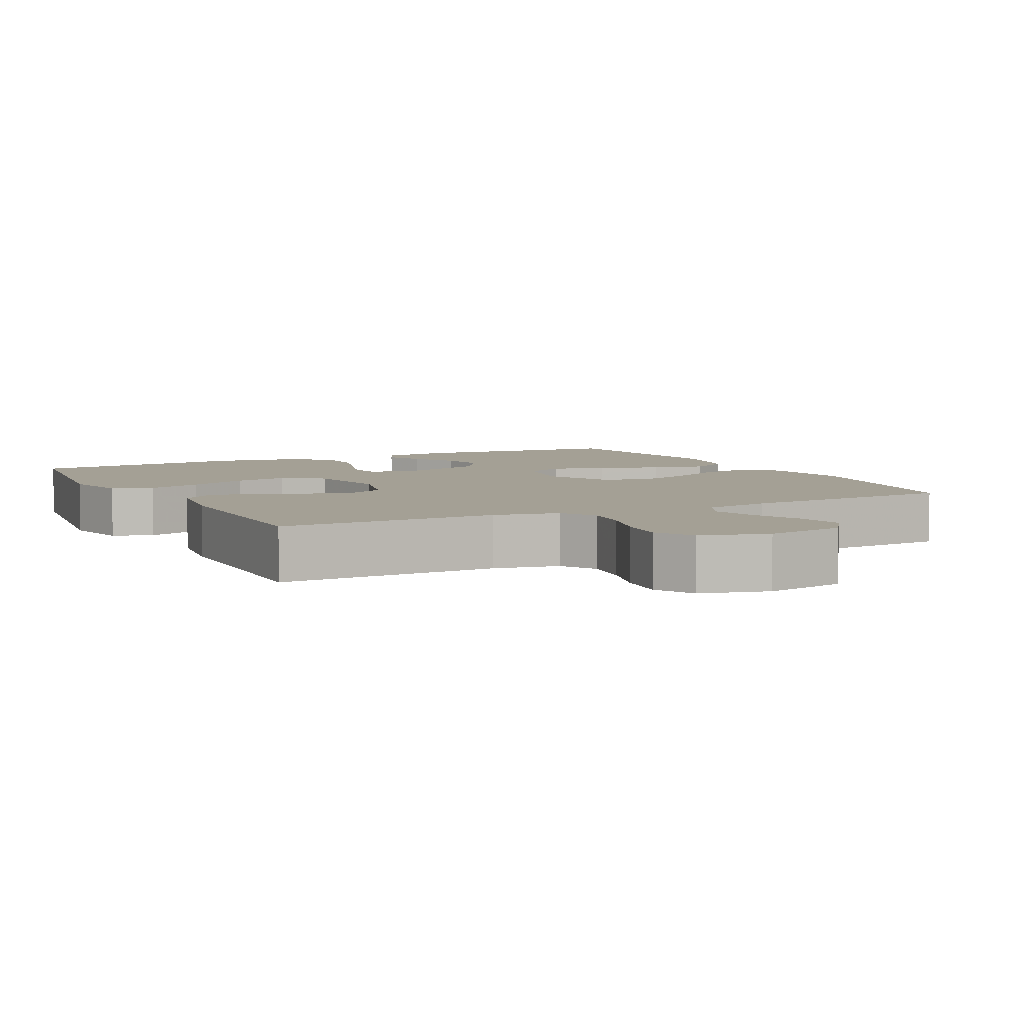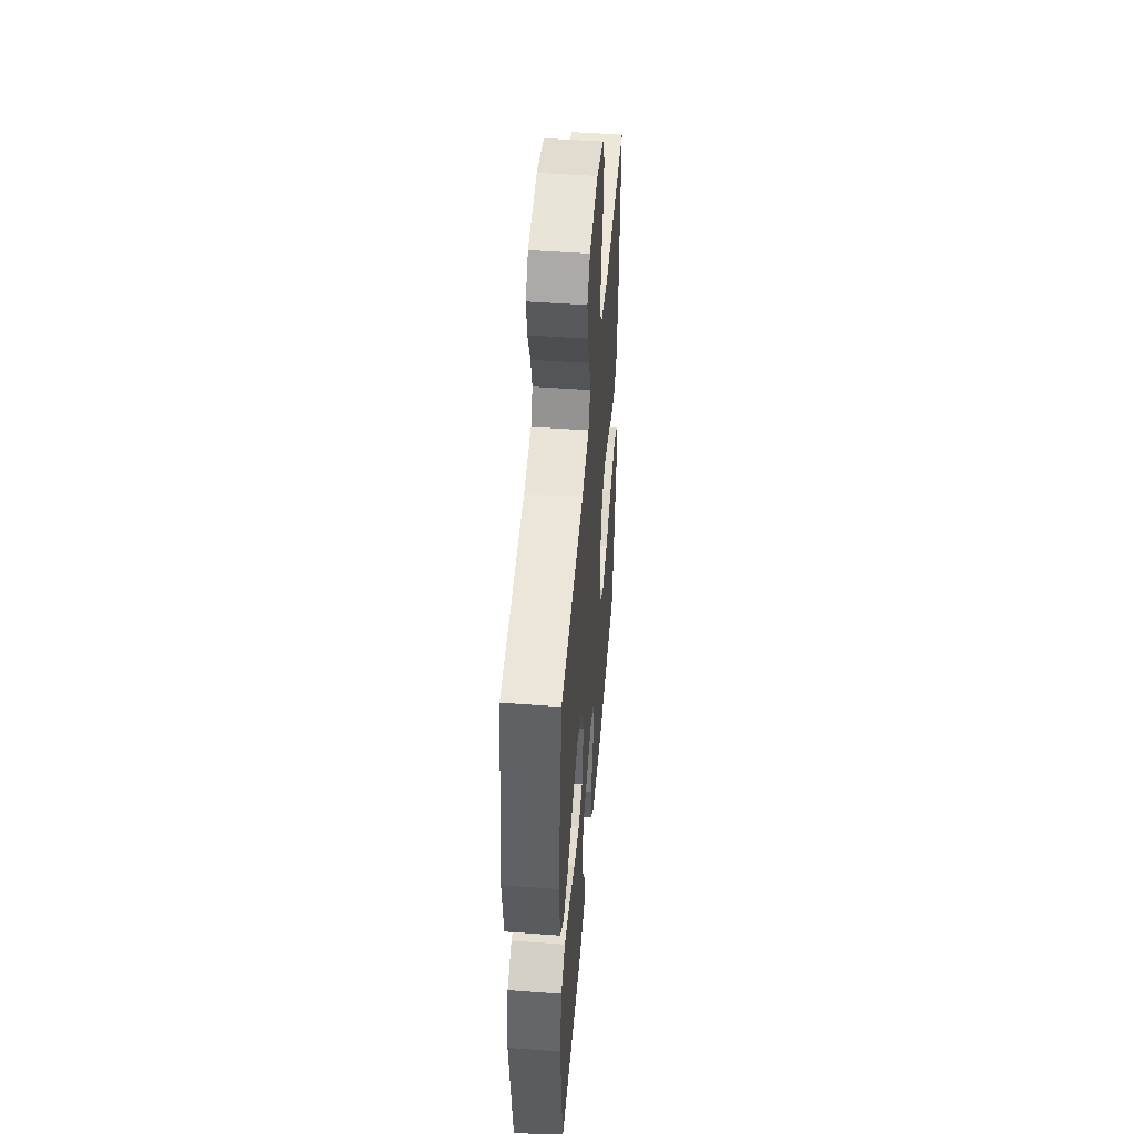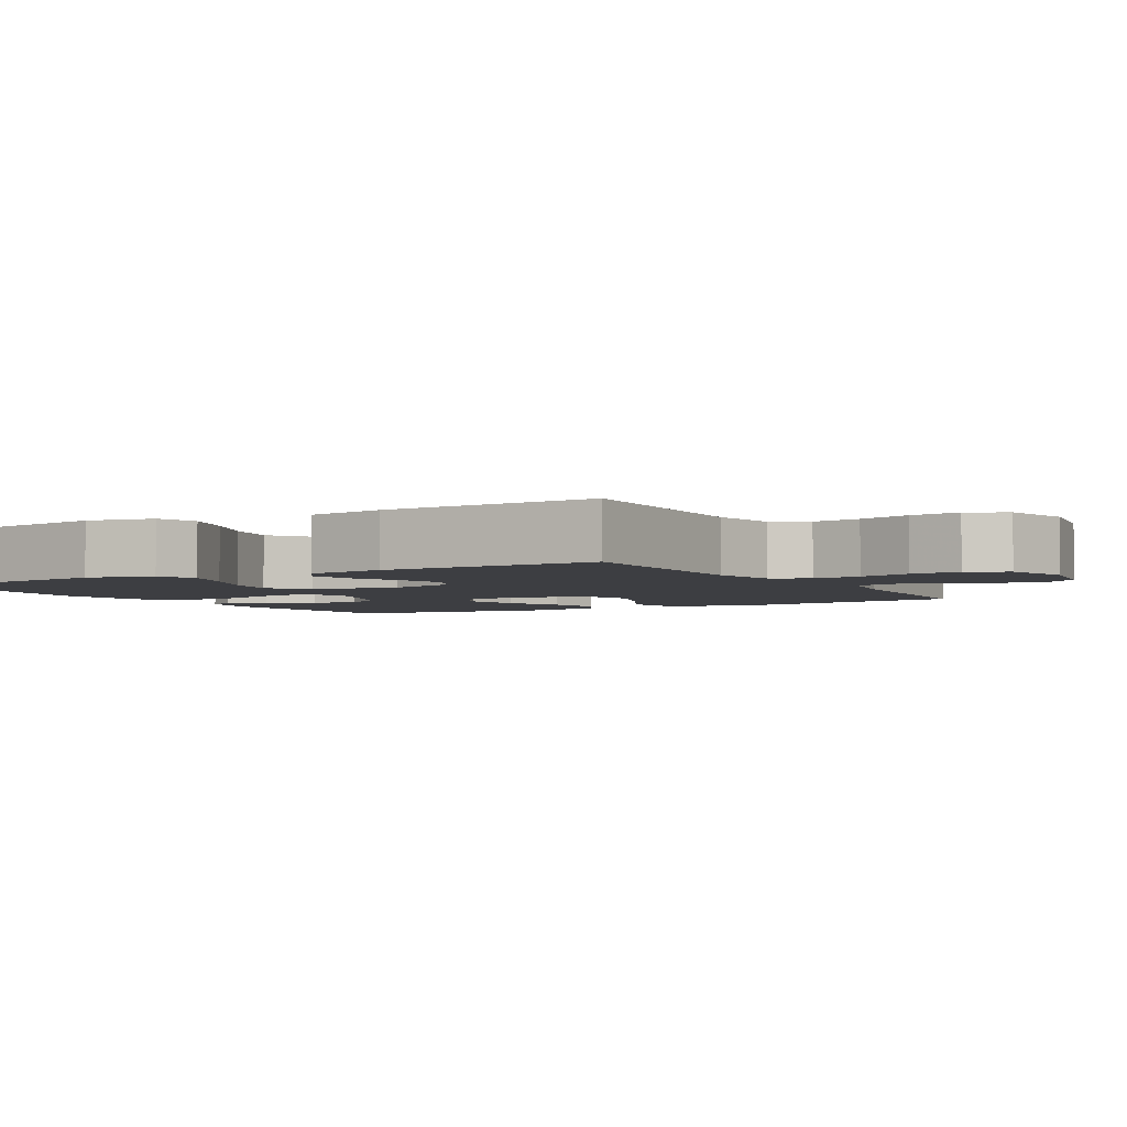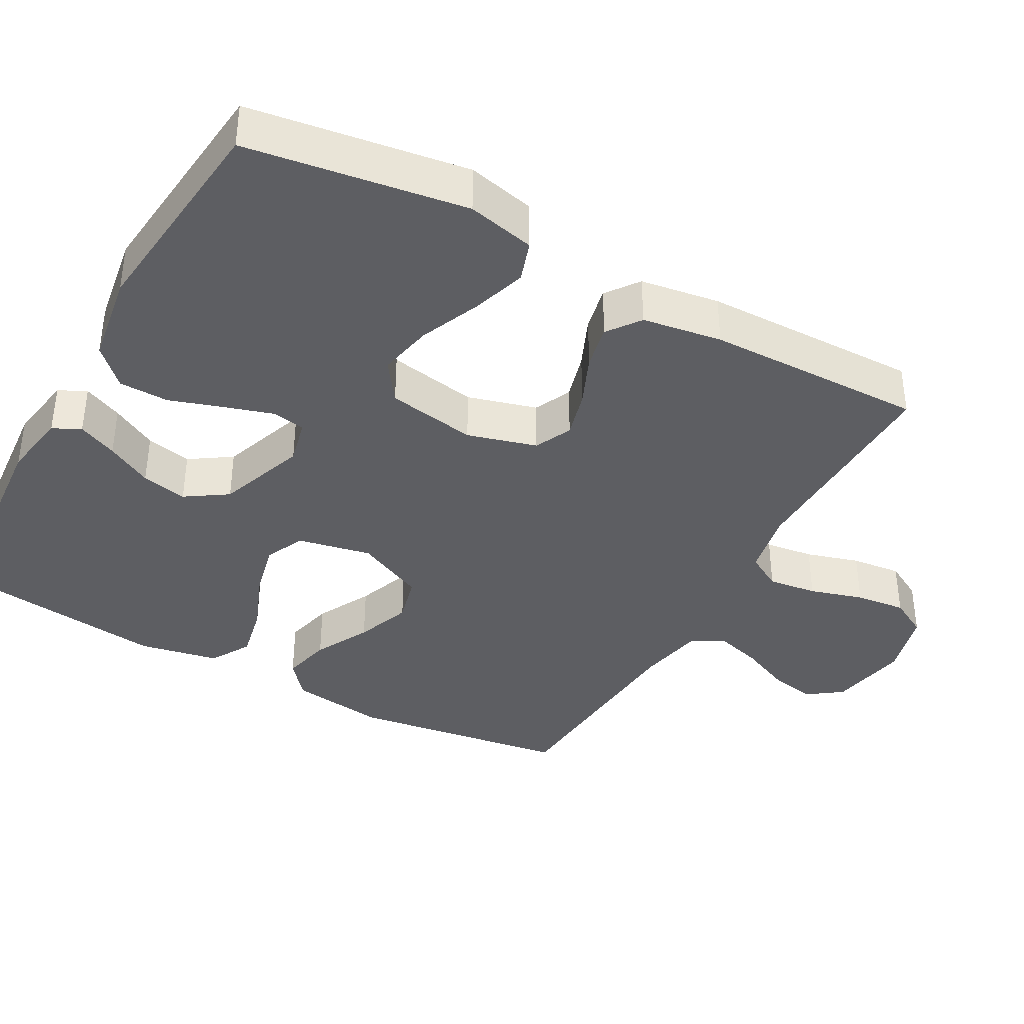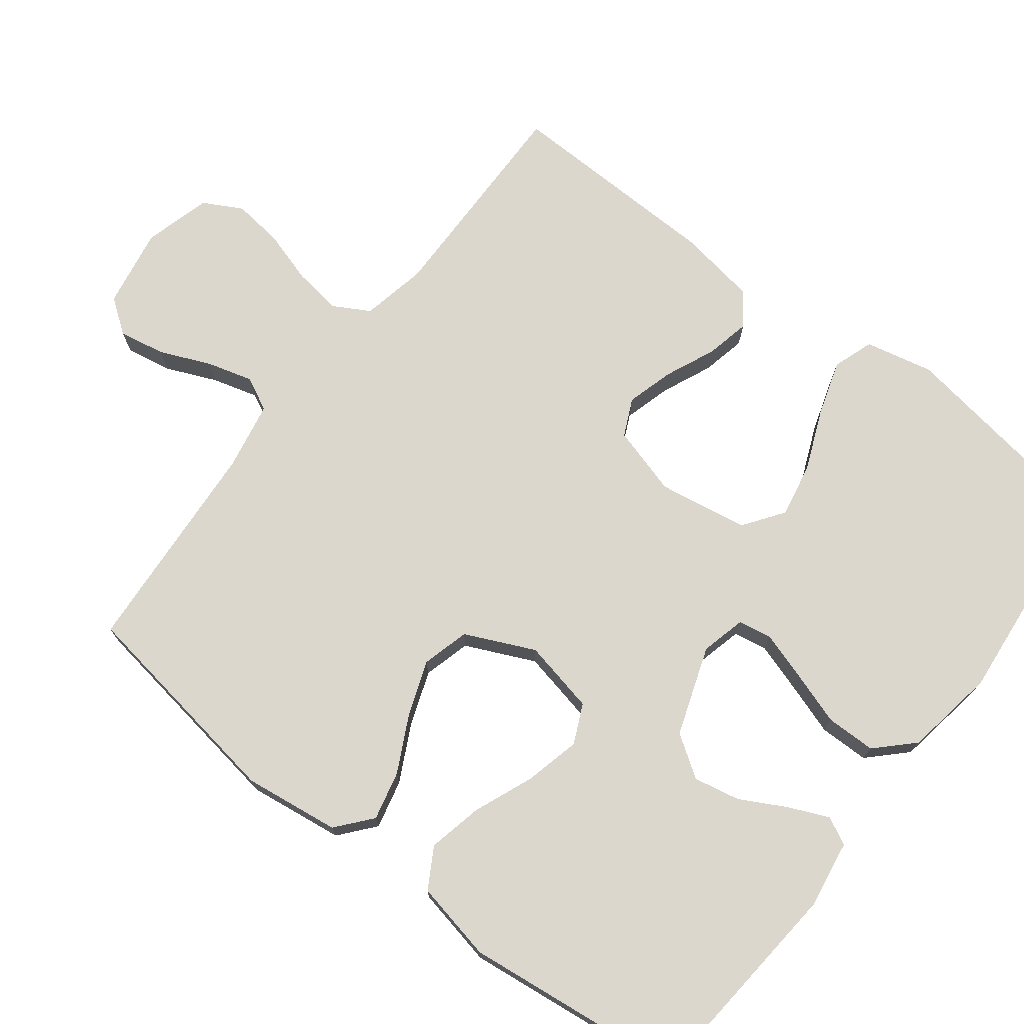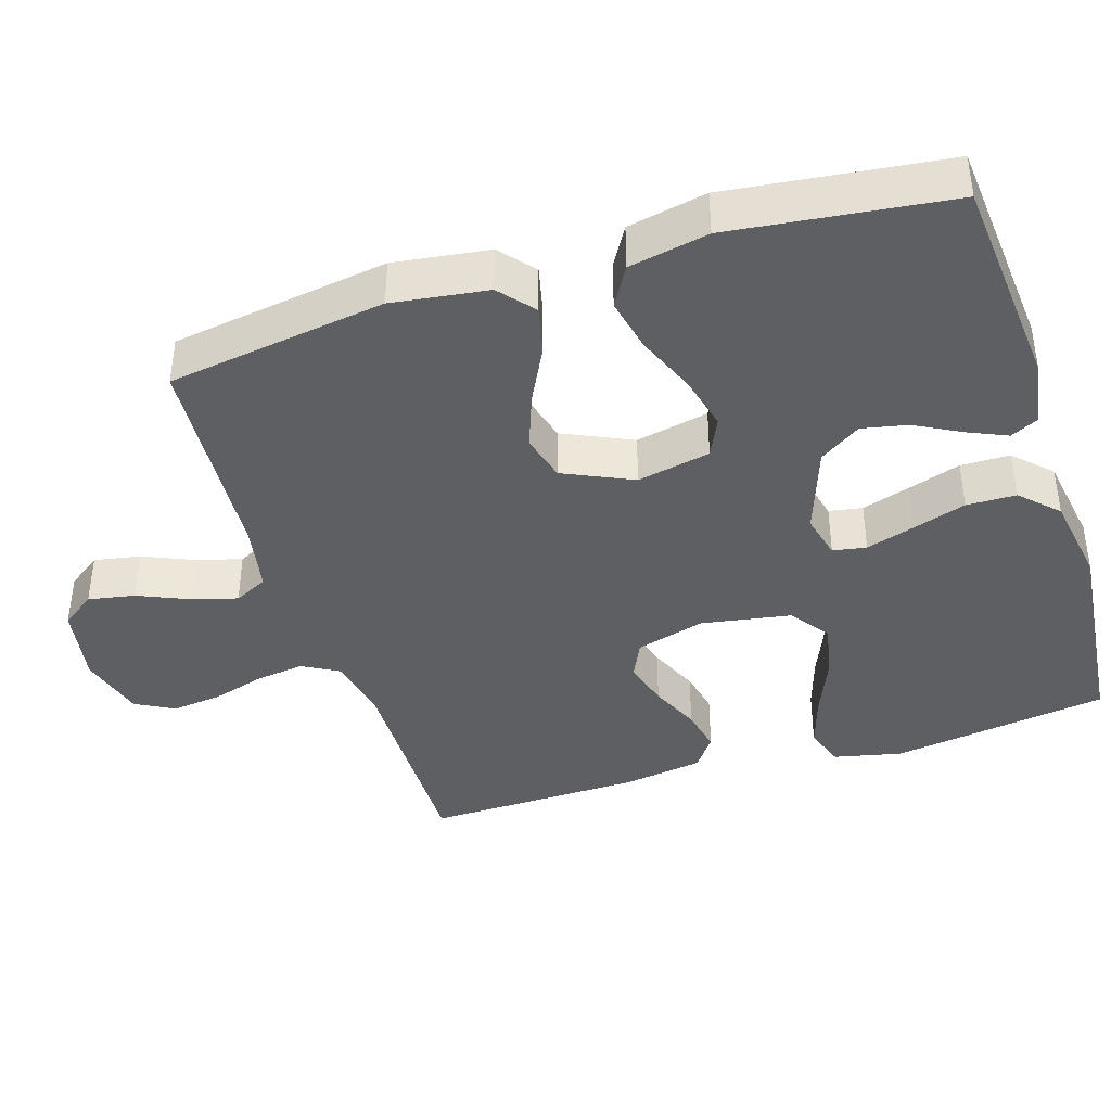
<metadata>
{"format":"obj","ext":"obj","renderer":"f3d","projection":"perspective","resolution":1024,"background":"white","views":[{"elev":5.7,"azim":-27.1,"up":"+Y"},{"elev":49.2,"azim":94.7,"up":"+Z"},{"elev":-3.5,"azim":-59.8,"up":"+Y"},{"elev":-38.3,"azim":-119.1,"up":"+Y"},{"elev":73.0,"azim":127.8,"up":"+Y"},{"elev":-40.2,"azim":107.6,"up":"+Y"}]}
</metadata>
<code>
v -0.5 0.07 -0.5
v -0.545 0.07 -0.2
v -0.524 0.07 -0.107
v -0.468 0.07 -0.088
v -0.393 0.07 -0.112
v -0.31 0.07 -0.147
v -0.235 0.07 -0.162
v -0.18 0.07 -0.123
v -0.159 0.07 0
v -0.186 0.07 0.095
v -0.237 0.07 0.119
v -0.302 0.07 0.101
v -0.371 0.07 0.071
v -0.432 0.07 0.058
v -0.477 0.07 0.091
v -0.494 0.07 0.2
v -0.5 0.07 0.5
v -0.2 0.07 0.495
v -0.11 0.07 0.513
v -0.082 0.07 0.562
v -0.091 0.07 0.629
v -0.113 0.07 0.702
v -0.121 0.07 0.771
v -0.092 0.07 0.824
v 0 0.07 0.849
v 0.11 0.07 0.829
v 0.144 0.07 0.782
v 0.132 0.07 0.718
v 0.102 0.07 0.649
v 0.084 0.07 0.586
v 0.107 0.07 0.54
v 0.2 0.07 0.522
v 0.5 0.07 0.5
v 0.545 0.07 0.2
v 0.527 0.07 0.069
v 0.479 0.07 0.029
v 0.412 0.07 0.045
v 0.336 0.07 0.084
v 0.26 0.07 0.112
v 0.195 0.07 0.095
v 0.151 0.07 0
v 0.172 0.07 -0.101
v 0.226 0.07 -0.126
v 0.302 0.07 -0.108
v 0.384 0.07 -0.075
v 0.459 0.07 -0.059
v 0.514 0.07 -0.091
v 0.536 0.07 -0.2
v 0.5 0.07 -0.5
v 0.2 0.07 -0.525
v 0.108 0.07 -0.51
v 0.089 0.07 -0.472
v 0.113 0.07 -0.418
v 0.147 0.07 -0.355
v 0.16 0.07 -0.292
v 0.122 0.07 -0.235
v 0 0.07 -0.192
v -0.062 0.07 -0.207
v -0.07 0.07 -0.253
v -0.049 0.07 -0.32
v -0.025 0.07 -0.393
v -0.026 0.07 -0.461
v -0.075 0.07 -0.51
v -0.2 0.07 -0.53
v -0.5 0 -0.5
v -0.545 0 -0.2
v -0.524 0 -0.107
v -0.468 0 -0.088
v -0.393 0 -0.112
v -0.31 0 -0.147
v -0.235 0 -0.162
v -0.18 0 -0.123
v -0.159 0 0
v -0.186 0 0.095
v -0.237 0 0.119
v -0.302 0 0.101
v -0.371 0 0.071
v -0.432 0 0.058
v -0.477 0 0.091
v -0.494 0 0.2
v -0.5 0 0.5
v -0.2 0 0.495
v -0.11 0 0.513
v -0.082 0 0.562
v -0.091 0 0.629
v -0.113 0 0.702
v -0.121 0 0.771
v -0.092 0 0.824
v 0 0 0.849
v 0.11 0 0.829
v 0.144 0 0.782
v 0.132 0 0.718
v 0.102 0 0.649
v 0.084 0 0.586
v 0.107 0 0.54
v 0.2 0 0.522
v 0.5 0 0.5
v 0.545 0 0.2
v 0.527 0 0.069
v 0.479 0 0.029
v 0.412 0 0.045
v 0.336 0 0.084
v 0.26 0 0.112
v 0.195 0 0.095
v 0.151 0 0
v 0.172 0 -0.101
v 0.226 0 -0.126
v 0.302 0 -0.108
v 0.384 0 -0.075
v 0.459 0 -0.059
v 0.514 0 -0.091
v 0.536 0 -0.2
v 0.5 0 -0.5
v 0.2 0 -0.525
v 0.108 0 -0.51
v 0.089 0 -0.472
v 0.113 0 -0.418
v 0.147 0 -0.355
v 0.16 0 -0.292
v 0.122 0 -0.235
v 0 0 -0.192
v -0.062 0 -0.207
v -0.07 0 -0.253
v -0.049 0 -0.32
v -0.025 0 -0.393
v -0.026 0 -0.461
v -0.075 0 -0.51
v -0.2 0 -0.53
f 4 5 6
f 3 4 6
f 2 3 6
f 1 2 6
f 64 1 6
f 63 64 6
f 62 63 6
f 61 62 6
f 60 61 6
f 59 60 6 7
f 58 59 7 8
f 57 58 8 9
f 56 57 9 10
f 52 53 54
f 51 52 54
f 50 51 54
f 49 50 54
f 48 49 54
f 47 48 54
f 46 47 54
f 45 46 54
f 44 45 54
f 43 44 54 55
f 42 43 55 56
f 36 37 38
f 35 36 38
f 34 35 38
f 33 34 38
f 32 33 38
f 31 32 38 39
f 30 31 39 40
f 27 28 29
f 26 27 29
f 25 26 29
f 24 25 29
f 23 24 29
f 22 23 29
f 21 22 29
f 20 21 29 30
f 30 40 41
f 20 30 41
f 19 20 41
f 16 17 18
f 15 16 18
f 14 15 18
f 13 14 18
f 12 13 18
f 11 12 18 19
f 42 56 10
f 41 42 10
f 19 41 10
f 10 11 19
f 70 69 68
f 70 68 67
f 70 67 66
f 70 66 65
f 70 65 128
f 70 128 127
f 70 127 126
f 70 126 125
f 70 125 124
f 71 70 124 123
f 72 71 123 122
f 73 72 122 121
f 74 73 121 120
f 118 117 116
f 118 116 115
f 118 115 114
f 118 114 113
f 118 113 112
f 118 112 111
f 118 111 110
f 118 110 109
f 118 109 108
f 119 118 108 107
f 120 119 107 106
f 102 101 100
f 102 100 99
f 102 99 98
f 102 98 97
f 102 97 96
f 103 102 96 95
f 104 103 95 94
f 93 92 91
f 93 91 90
f 93 90 89
f 93 89 88
f 93 88 87
f 93 87 86
f 93 86 85
f 94 93 85 84
f 105 104 94
f 105 94 84
f 105 84 83
f 82 81 80
f 82 80 79
f 82 79 78
f 82 78 77
f 82 77 76
f 83 82 76 75
f 74 120 106
f 74 106 105
f 74 105 83
f 83 75 74
f 1 65 66 2
f 2 66 67 3
f 3 67 68 4
f 4 68 69 5
f 5 69 70 6
f 6 70 71 7
f 7 71 72 8
f 8 72 73 9
f 9 73 74 10
f 10 74 75 11
f 11 75 76 12
f 12 76 77 13
f 13 77 78 14
f 14 78 79 15
f 15 79 80 16
f 16 80 81 17
f 17 81 82 18
f 18 82 83 19
f 19 83 84 20
f 20 84 85 21
f 21 85 86 22
f 22 86 87 23
f 23 87 88 24
f 24 88 89 25
f 25 89 90 26
f 26 90 91 27
f 27 91 92 28
f 28 92 93 29
f 29 93 94 30
f 30 94 95 31
f 31 95 96 32
f 32 96 97 33
f 33 97 98 34
f 34 98 99 35
f 35 99 100 36
f 36 100 101 37
f 37 101 102 38
f 38 102 103 39
f 39 103 104 40
f 40 104 105 41
f 41 105 106 42
f 42 106 107 43
f 43 107 108 44
f 44 108 109 45
f 45 109 110 46
f 46 110 111 47
f 47 111 112 48
f 48 112 113 49
f 49 113 114 50
f 50 114 115 51
f 51 115 116 52
f 52 116 117 53
f 53 117 118 54
f 54 118 119 55
f 55 119 120 56
f 56 120 121 57
f 57 121 122 58
f 58 122 123 59
f 59 123 124 60
f 60 124 125 61
f 61 125 126 62
f 62 126 127 63
f 63 127 128 64
f 64 128 65 1

</code>
